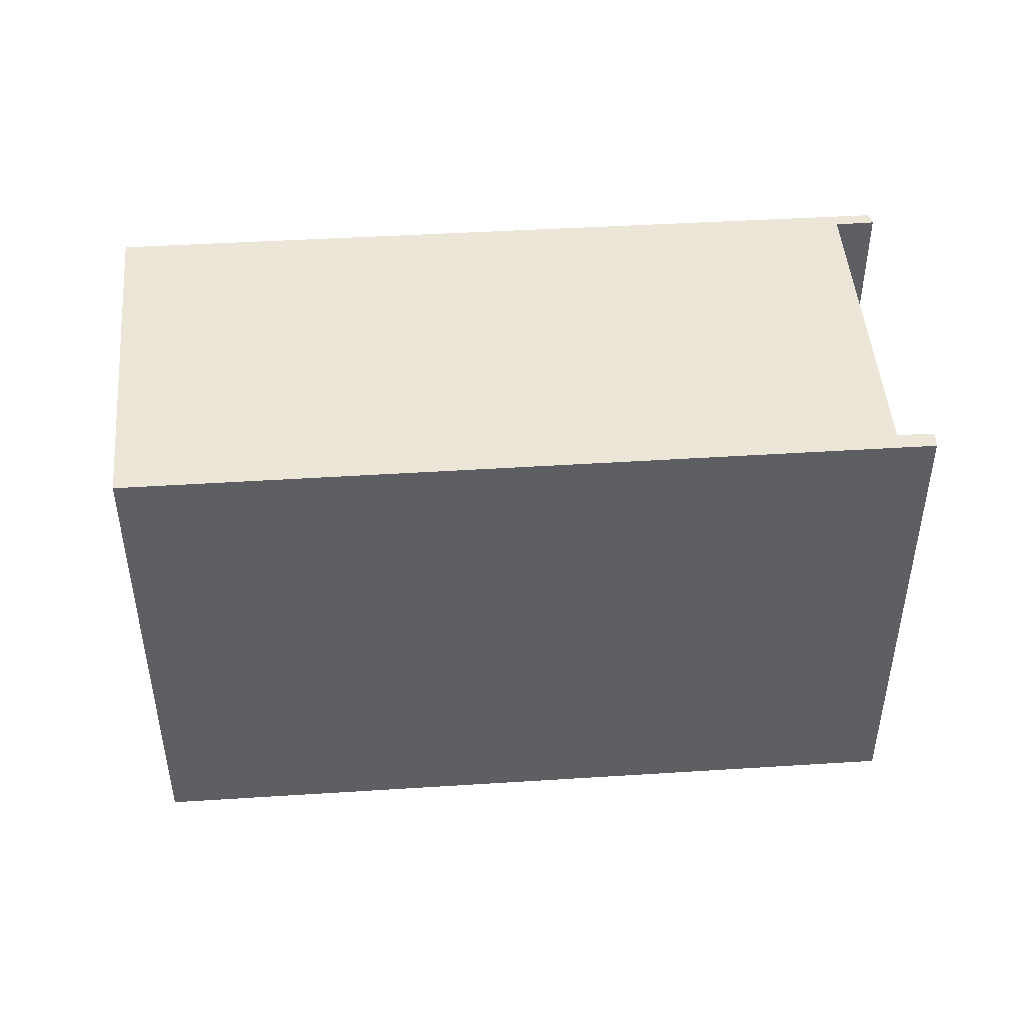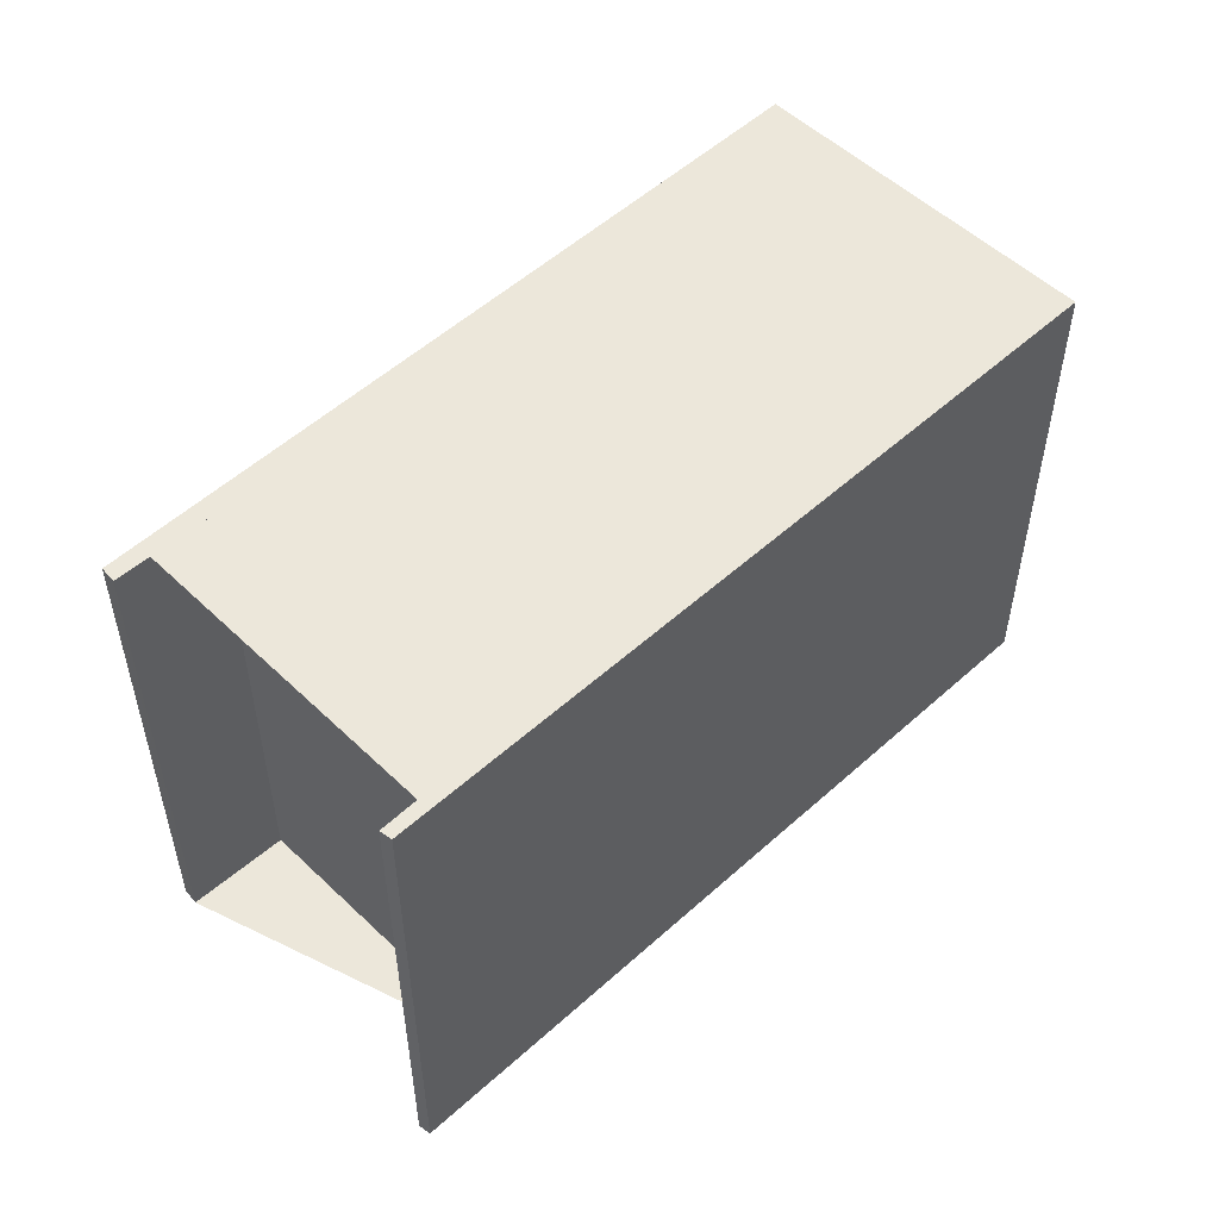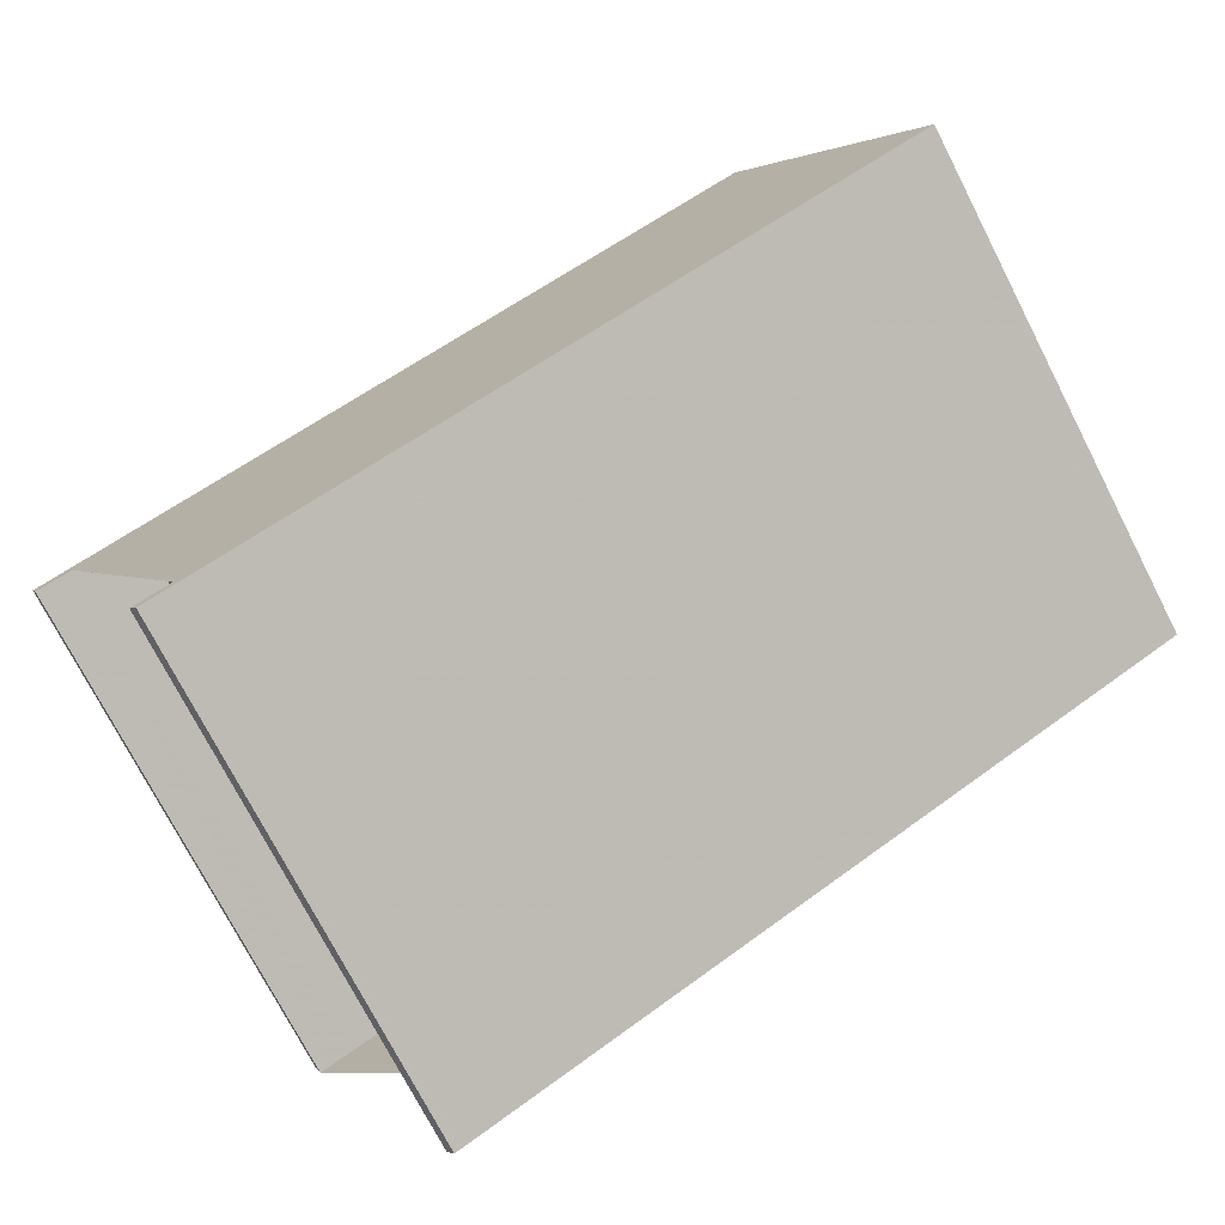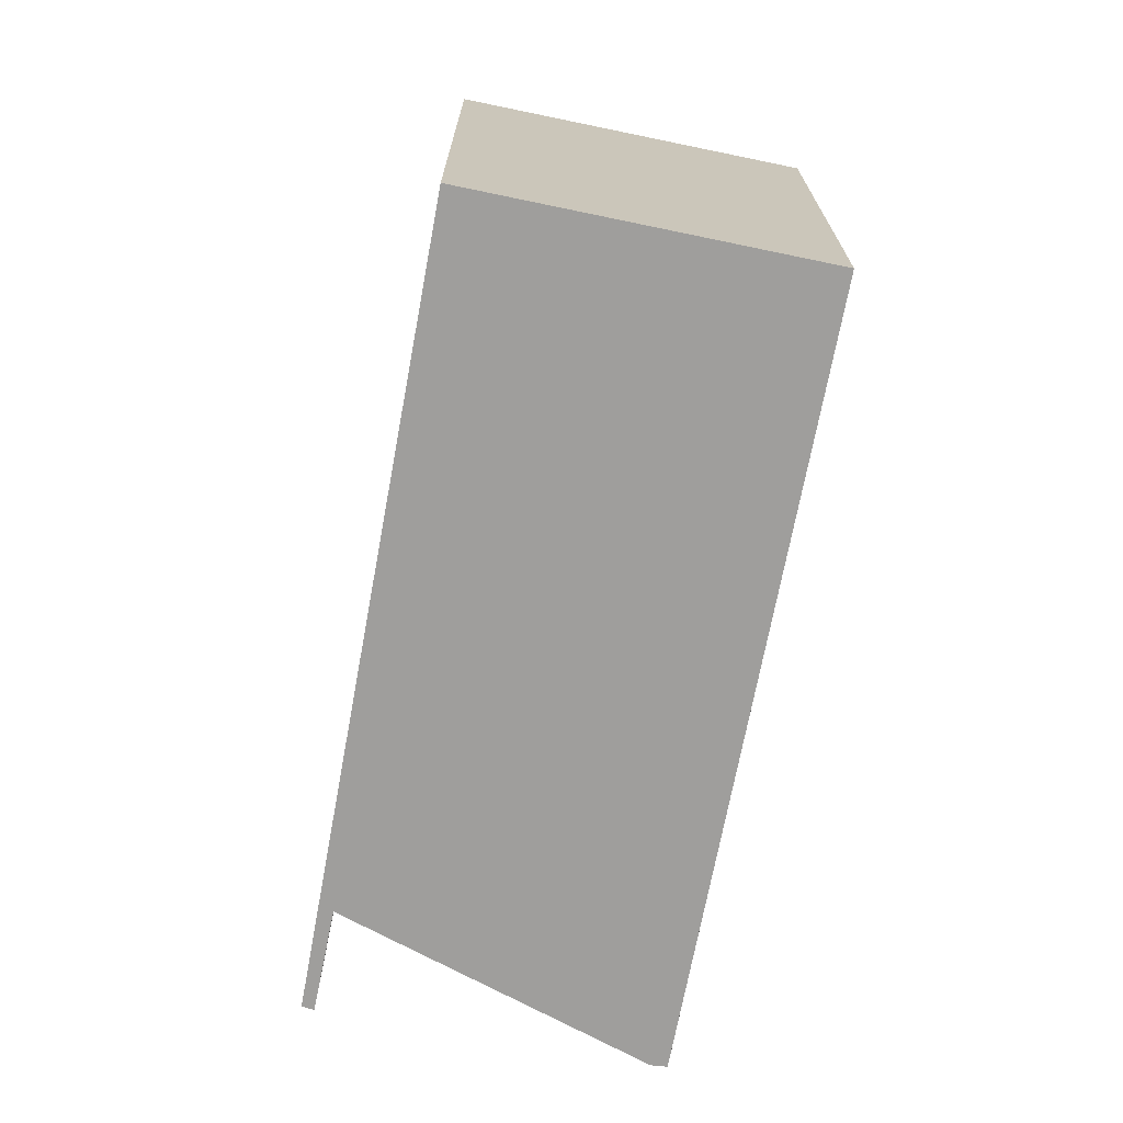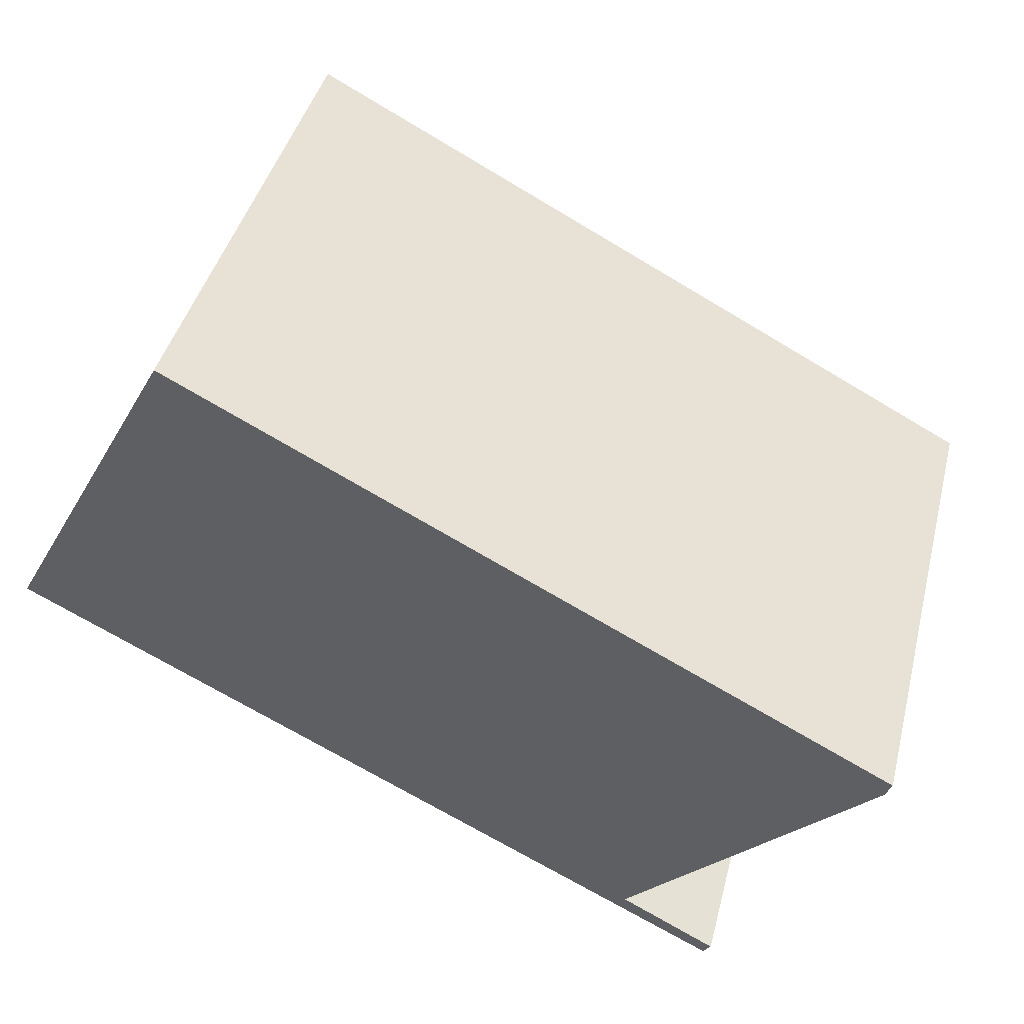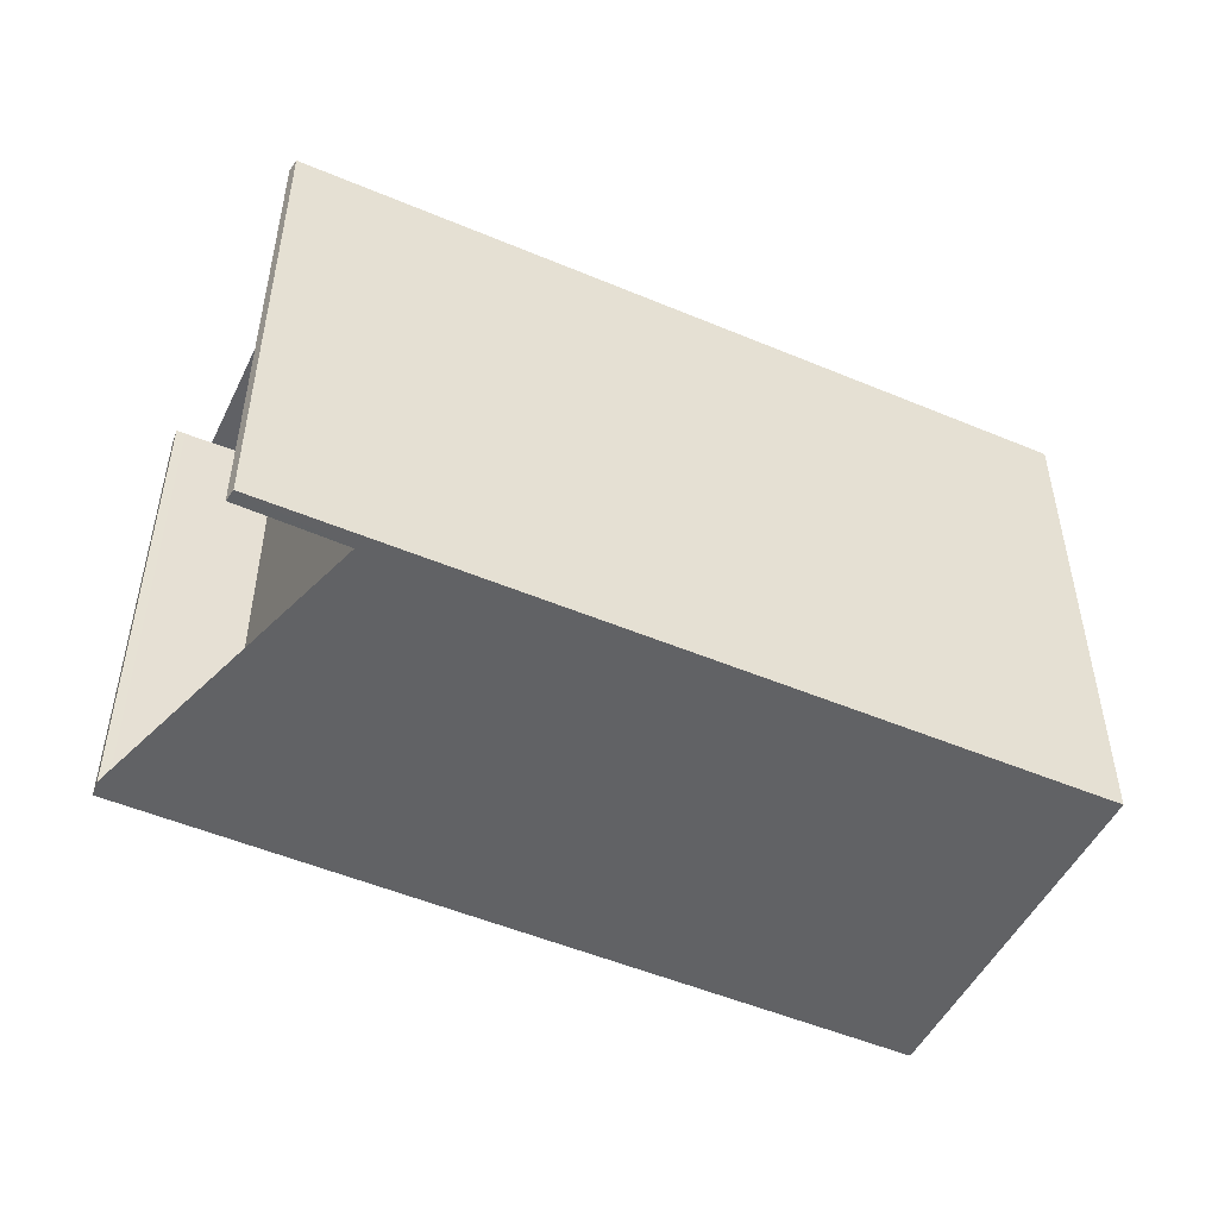
<metadata>
{"format":"obj","ext":"obj","renderer":"f3d","projection":"perspective","resolution":1024,"background":"white","views":[{"elev":47.0,"azim":-156.6,"up":"+Z"},{"elev":53.1,"azim":-16.7,"up":"+Z"},{"elev":-74.4,"azim":27.2,"up":"+Y"},{"elev":-71.0,"azim":106.8,"up":"+Z"},{"elev":42.7,"azim":-165.8,"up":"+Y"},{"elev":-50.6,"azim":2.6,"up":"+Z"}]}
</metadata>
<code>
v -76.45 -2217 3.115
v -75.87 -2217 3.115
v -76.79 -2215 3.135
v -77.37 -2215 3.135
v -77.41 -2215 3.136
v -73.09 -2213 3.139
v -72.04 -2215 3.117
v -76.4 -2217 3.114
v -72.4 -2214 3.124
v -72.05 -2215 3.117
v -77.37 -2215 3.135
v -73.04 -2213 3.138
v -77.36 -2215 3.136
v -77.32 -2215 3.135
v -77.32 -2215 3.135
v -76.38 -2217 3.115
v -76.35 -2217 3.114
v -77.39 -2215 3.136
v -77.35 -2215 3.136
v -73.07 -2213 3.139
v -77.2 -2215 3.136
v -77.17 -2215 3.135
v -77.16 -2215 3.135
v -76.23 -2217 3.115
v -76.19 -2217 3.114
v -77.21 -2215 3.136
v -76.38 -2217 3.115
v -76.45 -2217 3.115
v -76.45 -2217 0
v -76.38 -2217 0
v -76.79 -2215 3.135
v -75.87 -2217 3.115
v -75.87 -2217 0
v -76.79 -2215 0
v -77.16 -2215 3.135
v -76.79 -2215 3.135
v -76.79 -2215 0
v -77.16 -2215 -4.441e-16
v -77.37 -2215 3.135
v -77.37 -2215 3.135
v -77.37 -2215 4.441e-16
v -77.37 -2215 -4.441e-16
v -77.36 -2215 3.136
v -77.41 -2215 3.136
v -77.41 -2215 -4.441e-16
v -77.36 -2215 0
v -73.07 -2213 3.139
v -73.09 -2213 3.139
v -73.09 -2213 0
v -73.07 -2213 0
v -72.05 -2215 3.117
v -72.04 -2215 3.117
v -72.04 -2215 0
v -72.05 -2215 4.441e-16
v -76.45 -2217 3.115
v -76.4 -2217 3.114
v -76.4 -2217 0
v -76.45 -2217 0
v -72.04 -2215 3.117
v -72.4 -2214 3.124
v -72.4 -2214 4.441e-16
v -72.04 -2215 0
v -76.19 -2217 3.114
v -72.05 -2215 3.117
v -72.05 -2215 4.441e-16
v -76.19 -2217 0
v -77.39 -2215 3.136
v -77.37 -2215 3.135
v -77.37 -2215 -4.441e-16
v -77.39 -2215 4.441e-16
v -72.4 -2214 3.124
v -73.04 -2213 3.138
v -73.04 -2213 4.441e-16
v -72.4 -2214 4.441e-16
v -77.21 -2215 3.136
v -77.36 -2215 3.136
v -77.36 -2215 0
v -77.21 -2215 0
v -77.37 -2215 3.135
v -77.32 -2215 3.135
v -77.32 -2215 -4.441e-16
v -77.37 -2215 4.441e-16
v -76.23 -2217 3.115
v -76.38 -2217 3.115
v -76.38 -2217 0
v -76.23 -2217 -4.441e-16
v -76.4 -2217 3.114
v -76.35 -2217 3.114
v -76.35 -2217 0
v -76.4 -2217 0
v -77.41 -2215 3.136
v -77.39 -2215 3.136
v -77.39 -2215 4.441e-16
v -77.41 -2215 -4.441e-16
v -73.04 -2213 3.138
v -73.07 -2213 3.139
v -73.07 -2213 0
v -73.04 -2213 4.441e-16
v -77.32 -2215 3.135
v -77.16 -2215 3.135
v -77.16 -2215 -4.441e-16
v -77.32 -2215 -4.441e-16
v -75.87 -2217 3.115
v -76.23 -2217 3.115
v -76.23 -2217 -4.441e-16
v -75.87 -2217 0
v -76.35 -2217 3.114
v -76.19 -2217 3.114
v -76.19 -2217 0
v -76.35 -2217 0
v -73.09 -2213 3.139
v -77.21 -2215 3.136
v -77.21 -2215 0
v -73.09 -2213 0
v -76.45 -2217 0
v -75.87 -2217 0
v -76.79 -2215 0
v -77.37 -2215 0
v -77.41 -2215 0
v -73.09 -2213 0
v -72.04 -2215 0
v -76.4 -2217 0
f 15 4 11 14
f 9 7 10
f 19 14 11 18
f 22 14 19 21
f 17 8 1 16
f 23 15 14 22
f 18 5 13 19
f 21 19 13 26
f 21 20 12 22
f 25 17 16 24
f 24 2 3 23 22 12 9 10 25
f 26 6 20 21
f 28 29 30 27
f 32 33 34 31
f 36 37 38 35
f 40 41 42 39
f 44 45 46 43
f 48 49 50 47
f 52 53 54 51
f 56 57 58 55
f 60 61 62 59
f 64 65 66 63
f 68 69 70 67
f 72 73 74 71
f 76 77 78 75
f 80 81 82 79
f 84 85 86 83
f 88 89 90 87
f 92 93 94 91
f 96 97 98 95
f 100 101 102 99
f 104 105 106 103
f 108 109 110 107
f 112 113 114 111
f 116 117 118 119 120 121 122 115

</code>
